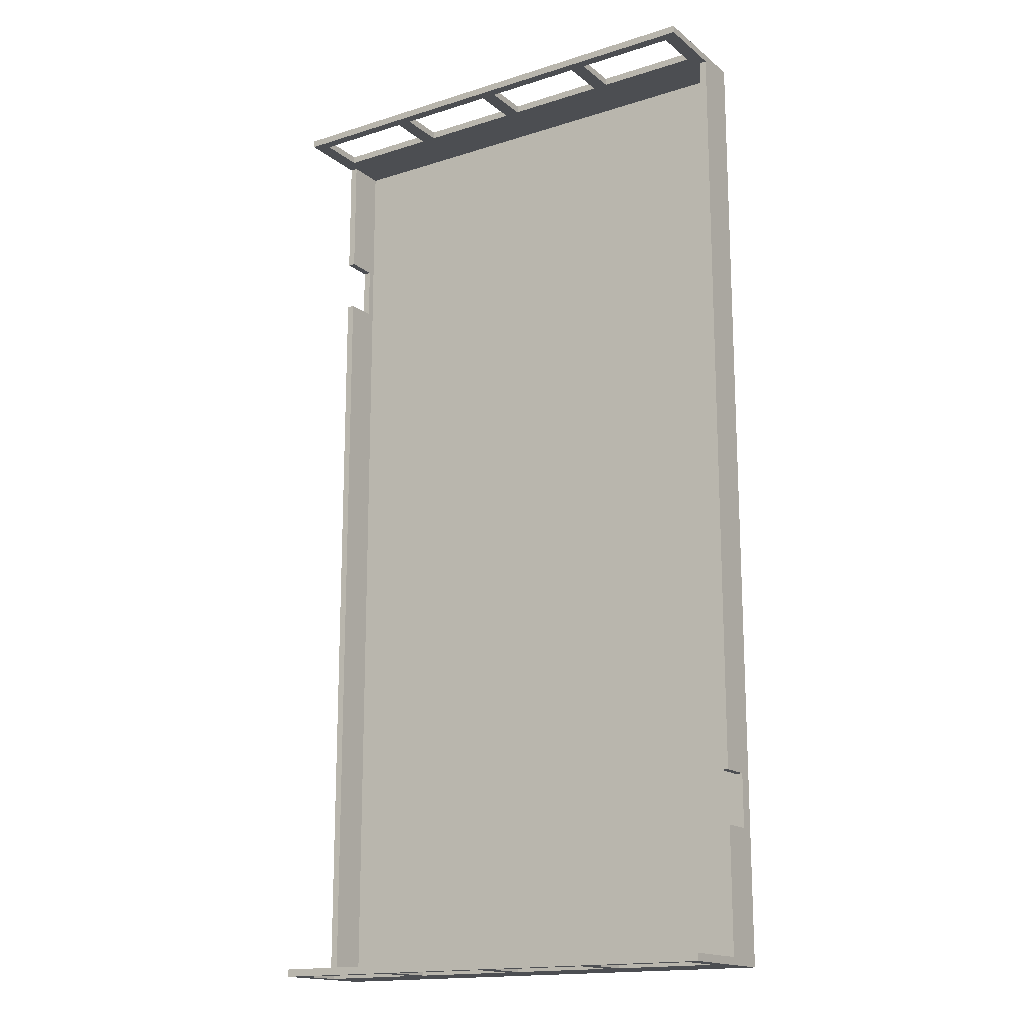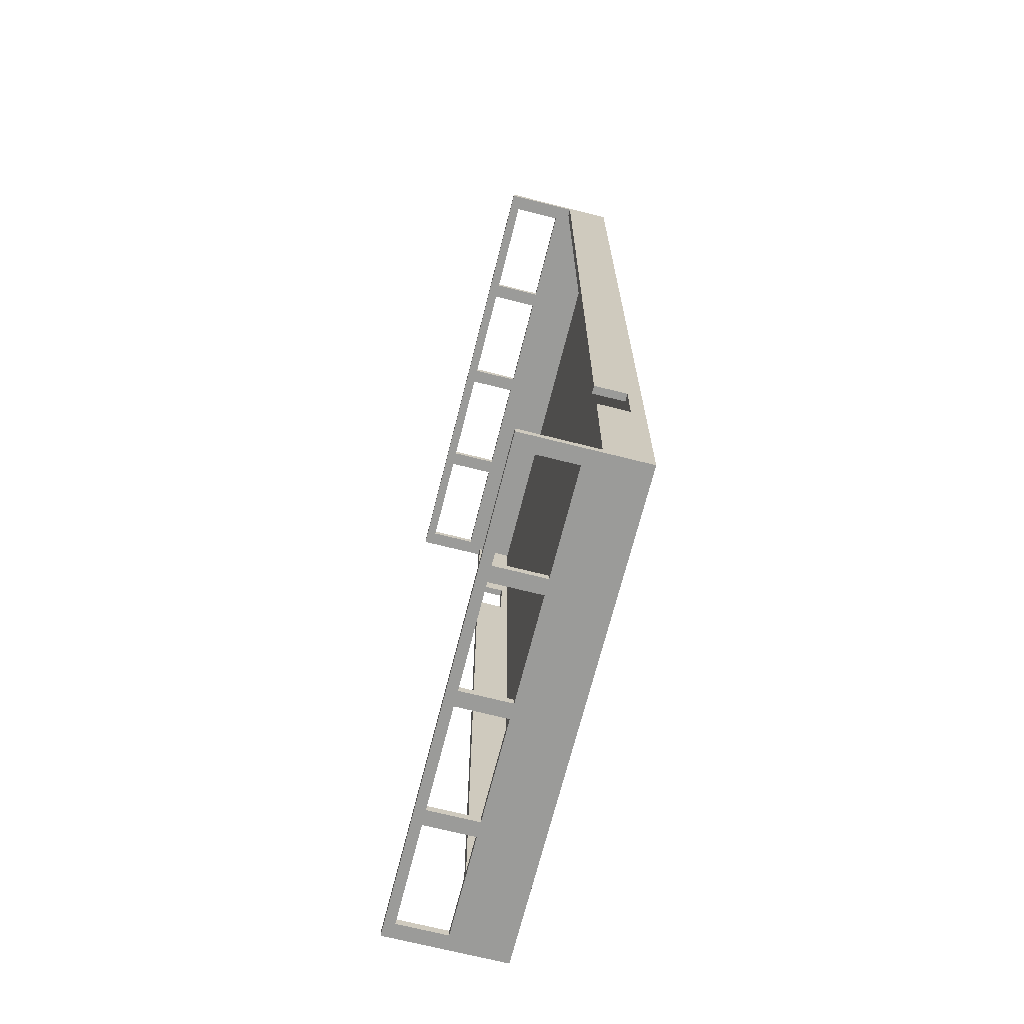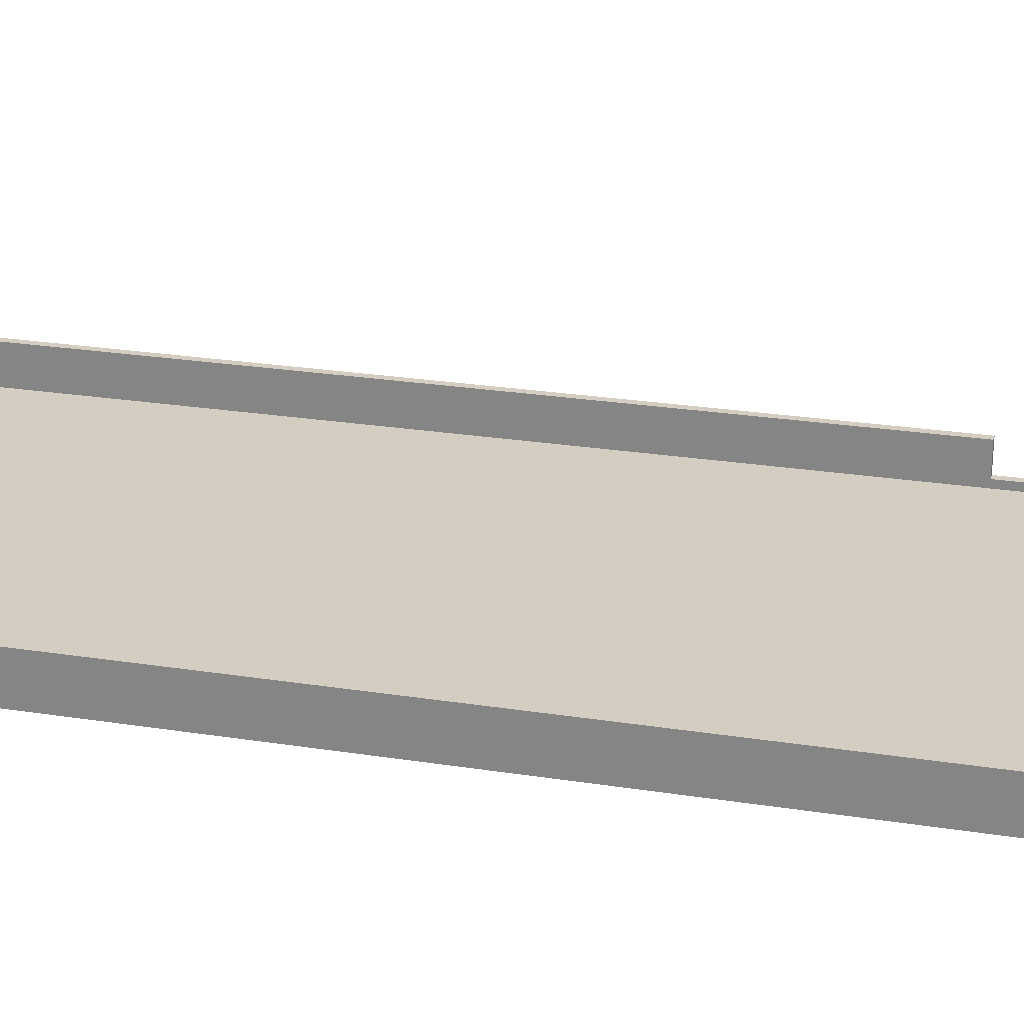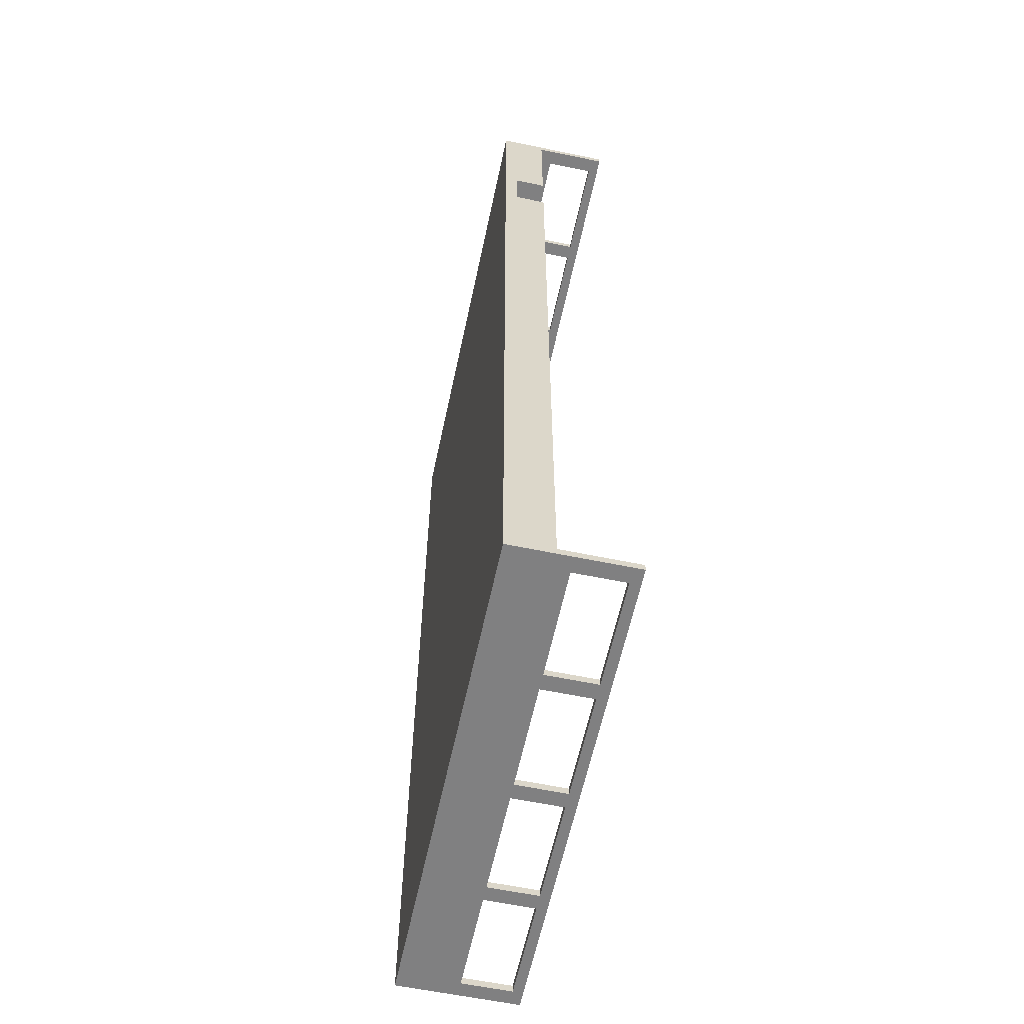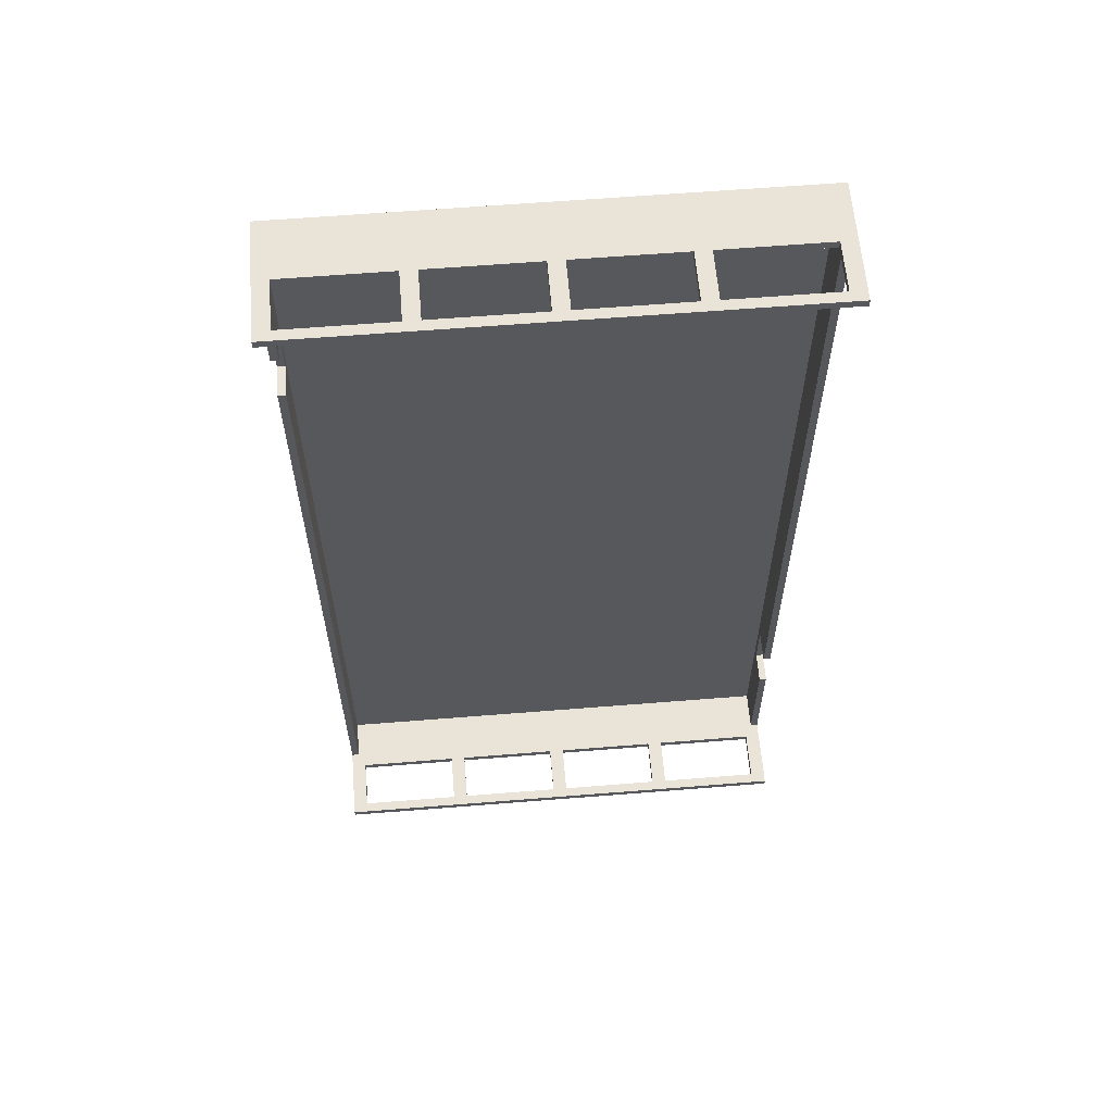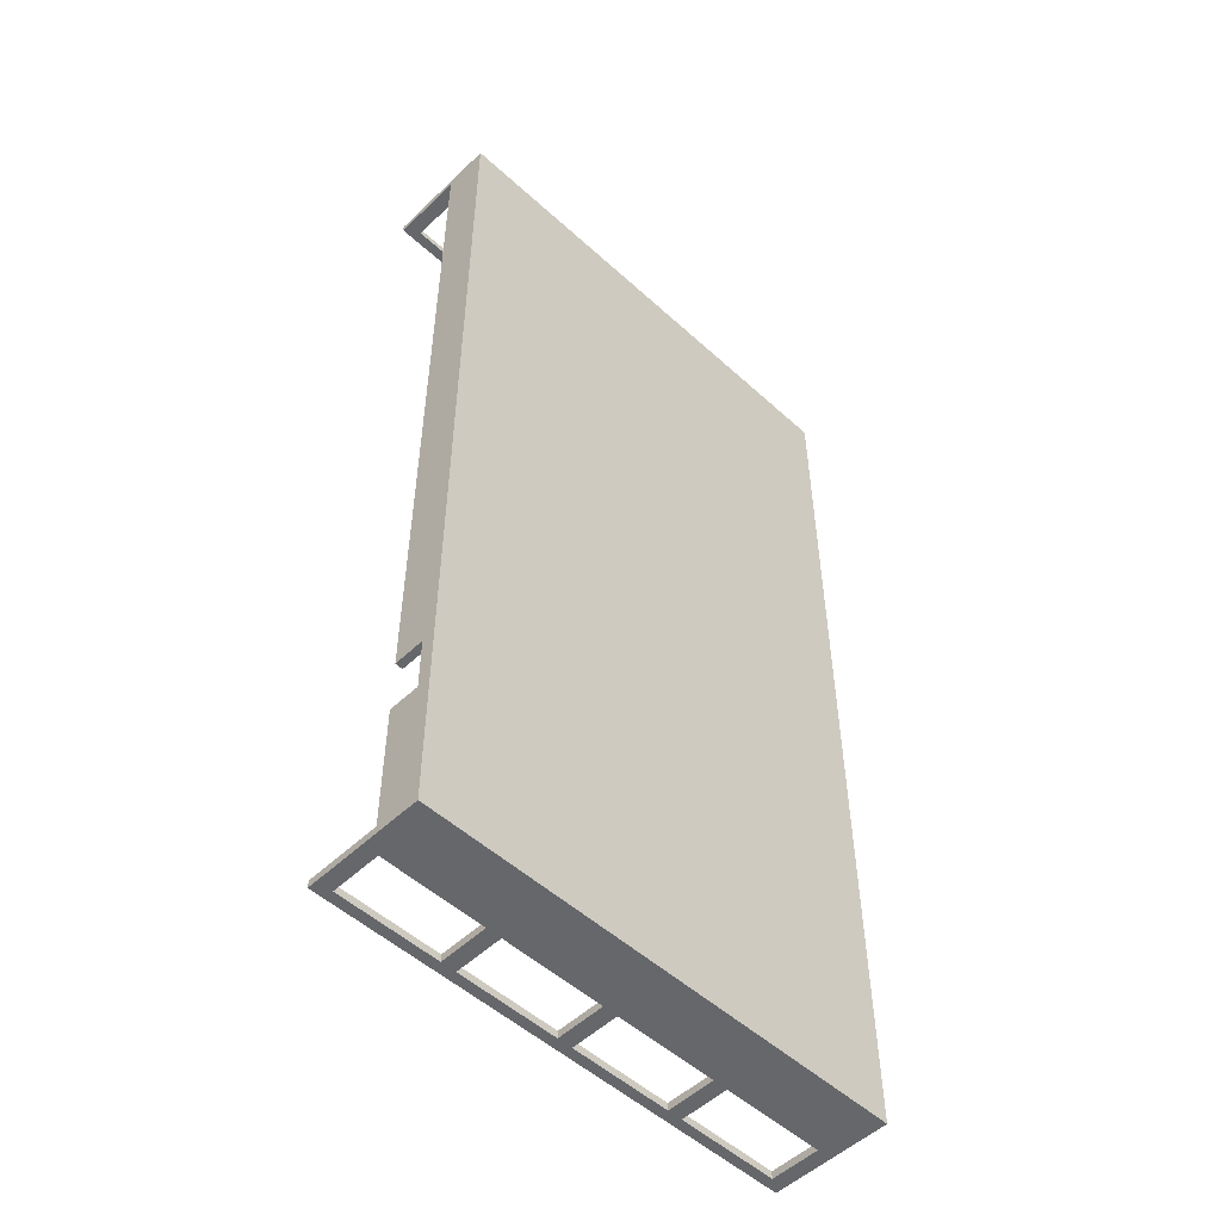
<metadata>
{"format":"obj","ext":"obj","renderer":"f3d","projection":"perspective","resolution":1024,"background":"white","views":[{"elev":-16.5,"azim":-147.1,"up":"+Z"},{"elev":-69.6,"azim":-104.2,"up":"+Z"},{"elev":25.0,"azim":-75.7,"up":"+Y"},{"elev":-60.1,"azim":78.0,"up":"+Z"},{"elev":61.0,"azim":175.3,"up":"+Z"},{"elev":-52.2,"azim":-44.4,"up":"+Z"}]}
</metadata>
<code>
o mesh175
v 4.115 0.7544 5.969
v 3.988 0.7544 8.103
v 3.988 0.7544 5.969
v 4.115 0.227 5.969
v 4.115 0.227 5.055
v 4.115 0.7544 5.055
v 3.988 0.7544 5.055
v 3.988 0.7544 -8.103
v 3.988 0.1 -8.103
v 3.988 0.227 5.055
v 3.988 0.227 5.969
v 4.115 -2e-06 8.23
v 4.115 2e-06 -8.23
v 4.115 0.7544 -8.103
v 4.115 2 8.103
v 4.115 2 -8.23
v -4.115 2 -8.103
v 4.115 2 -8.103
v 4.115 2 8.23
v -4.115 2 -8.23
v -4.115 0.7544 -8.103
v -4.115 0.227 -5.969
v -4.115 -2e-06 8.23
v -4.115 0.227 -5.055
v -3.988 0.227 -5.055
v -3.988 0.1 -8.103
v -3.988 0.7544 -5.969
v -4.115 0.7544 -5.969
v -4.115 0.7544 8.103
v -3.988 0.7544 8.103
v -3.988 0.7544 -5.055
v -4.115 0.7544 -5.055
v -3.988 0.227 -5.969
v -3.988 0.1 8.103
v 0.1278 1 8.103
v -4.115 2 8.103
v -2.121 1.83 8.103
v 1.866 1.83 8.103
v 3.988 0.1 8.103
v -0.1278 1 8.103
v -2.121 1 8.103
v 2.121 1.83 8.103
v 4.115 0.7544 8.103
v 2.121 1.83 8.23
v 2.121 1 8.23
v -0.1278 1.83 8.23
v -2.121 1 8.23
v 0.1278 1 8.23
v -4.115 2 8.23
v -3.859 1.83 8.23
v -3.859 1 8.23
v 2.121 1 8.103
v 3.859 1 8.23
v 3.859 1 8.103
v 3.859 1.83 8.103
v 3.859 1.83 8.23
v 1.866 1.83 8.23
v 1.866 1 8.103
v 1.866 1 8.23
v 0.1278 1.83 8.103
v 0.1278 1.83 8.23
v -1.866 1 8.103
v -1.866 1.83 8.23
v -0.1278 1 8.23
v -1.866 1 8.23
v -1.866 1.83 8.103
v -0.1278 1.83 8.103
v -3.859 1 8.103
v -3.859 1.83 8.103
v -2.121 1.83 8.23
v 3.859 1.831 -8.103
v 3.859 1 -8.103
v 1.866 1.831 -8.103
v 1.866 1 -8.103
v 0.1278 1 -8.103
v -2.121 1.831 -8.103
v -3.859 1 -8.103
v -3.988 0.7544 -8.103
v -2.121 1.831 -8.23
v 0.1278 1.831 -8.23
v 2.121 1.831 -8.23
v 3.859 1 -8.23
v -4.115 2e-06 -8.23
v 0.1278 1 -8.23
v -3.859 1 -8.23
v -3.859 1.831 -8.23
v 2.121 1.831 -8.103
v 3.859 1.831 -8.23
v 2.121 1 -8.23
v 2.121 1 -8.103
v 0.1278 1.831 -8.103
v 1.866 1.831 -8.23
v 1.866 1 -8.23
v -1.866 1.831 -8.23
v -0.1278 1.831 -8.103
v -0.1278 1.831 -8.23
v -0.1278 1 -8.23
v -0.1278 1 -8.103
v -1.866 1 -8.23
v -1.866 1.831 -8.103
v -1.866 1 -8.103
v -3.859 1.831 -8.103
v -2.121 1 -8.23
v -2.121 1 -8.103
f 1 3 2
f 2 43 1
f 11 3 1
f 1 4 11
f 10 11 4
f 4 5 10
f 6 7 10
f 10 5 6
f 14 8 7
f 7 6 14
f 8 9 10
f 39 11 10
f 10 9 39
f 2 3 11
f 11 39 2
f 10 7 8
f 4 1 43
f 12 13 5
f 5 4 12
f 5 13 14
f 14 6 5
f 16 18 14
f 19 12 43
f 14 13 16
f 43 12 4
f 43 15 19
f 16 20 17
f 17 18 16
f 19 15 36
f 36 49 19
f 13 12 23
f 23 83 13
f 20 83 21
f 22 28 21
f 21 83 22
f 83 23 24
f 24 23 29
f 49 36 29
f 24 22 83
f 29 23 49
f 29 32 24
f 21 17 20
f 30 34 25
f 26 33 25
f 25 34 26
f 78 27 33
f 33 26 78
f 25 31 30
f 21 28 27
f 27 78 21
f 29 30 31
f 31 32 29
f 31 25 24
f 24 32 31
f 33 27 28
f 28 22 33
f 24 25 33
f 33 22 24
f 15 67 66
f 34 35 58
f 36 15 37
f 66 37 15
f 15 38 60
f 39 34 52
f 58 52 34
f 34 62 40
f 41 34 30
f 66 41 37
f 60 67 15
f 15 55 42
f 58 42 52
f 40 35 34
f 30 68 41
f 60 40 67
f 42 38 15
f 36 69 68
f 40 60 35
f 41 62 34
f 42 58 38
f 15 43 54
f 68 29 36
f 41 66 62
f 54 55 15
f 54 43 2
f 52 2 39
f 2 52 54
f 37 69 36
f 68 30 29
f 19 56 53
f 19 57 44
f 44 56 19
f 45 44 57
f 57 59 45
f 12 53 45
f 45 59 12
f 19 46 61
f 70 47 65
f 12 64 65
f 61 57 19
f 48 61 46
f 65 47 12
f 49 50 70
f 46 64 48
f 12 59 48
f 70 63 49
f 49 23 51
f 48 64 12
f 49 63 46
f 51 50 49
f 23 12 47
f 46 19 49
f 47 51 23
f 65 63 70
f 53 12 19
f 52 42 44
f 44 45 52
f 53 54 52
f 52 45 53
f 56 55 54
f 54 53 56
f 42 55 56
f 56 44 42
f 35 60 61
f 61 48 35
f 59 58 35
f 35 48 59
f 57 38 58
f 58 59 57
f 60 38 57
f 57 61 60
f 62 66 63
f 63 65 62
f 64 40 62
f 62 65 64
f 46 67 40
f 40 64 46
f 66 67 46
f 46 63 66
f 68 69 50
f 50 51 68
f 47 41 68
f 68 51 47
f 70 37 41
f 41 47 70
f 69 37 70
f 70 50 69
f 18 71 72
f 18 73 87
f 87 71 18
f 90 87 73
f 90 9 8
f 73 74 90
f 8 72 90
f 90 74 9
f 72 14 18
f 18 95 91
f 91 73 18
f 75 91 95
f 95 98 75
f 9 74 75
f 75 98 9
f 18 76 100
f 100 95 18
f 101 100 76
f 76 104 101
f 9 98 101
f 101 104 9
f 17 102 76
f 76 18 17
f 17 21 77
f 77 102 17
f 77 21 78
f 26 9 104
f 78 104 77
f 8 14 72
f 104 78 26
f 16 96 94
f 20 16 79
f 94 79 16
f 16 92 80
f 94 103 79
f 80 96 16
f 16 88 81
f 80 97 96
f 81 92 16
f 81 93 92
f 16 13 82
f 82 88 16
f 13 83 89
f 83 84 93
f 89 82 13
f 93 89 83
f 83 99 97
f 93 81 89
f 97 84 83
f 83 85 103
f 97 80 84
f 103 99 83
f 103 94 99
f 20 86 85
f 85 83 20
f 79 86 20
f 81 88 71
f 71 87 81
f 71 88 82
f 82 72 71
f 72 82 89
f 89 90 72
f 89 81 87
f 87 90 89
f 80 92 73
f 73 91 80
f 73 92 93
f 93 74 73
f 74 93 84
f 84 75 74
f 84 80 91
f 91 75 84
f 94 96 95
f 95 100 94
f 95 96 97
f 97 98 95
f 98 97 99
f 99 101 98
f 99 94 100
f 100 101 99
f 86 79 76
f 76 102 86
f 76 79 103
f 103 104 76
f 104 103 85
f 85 77 104
f 85 86 102
f 102 77 85
f 34 39 9
f 9 26 34

</code>
